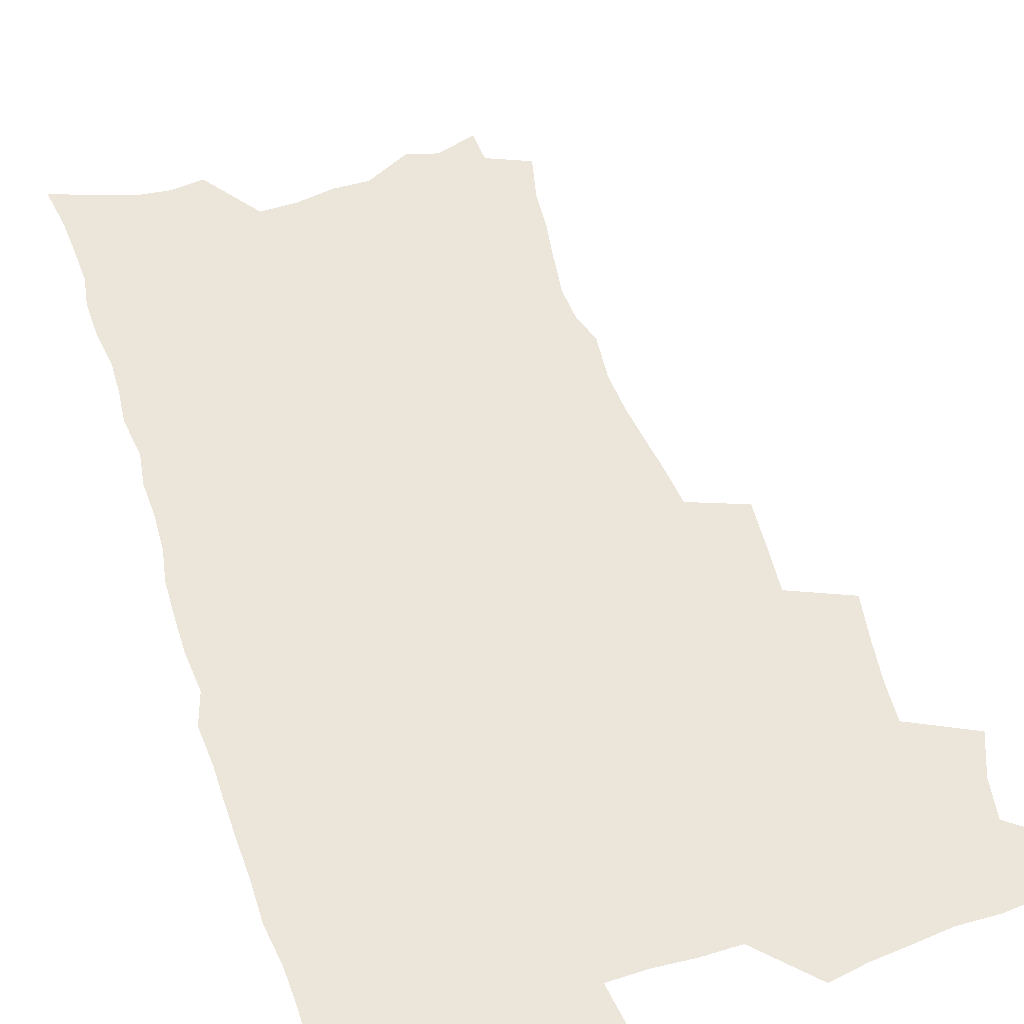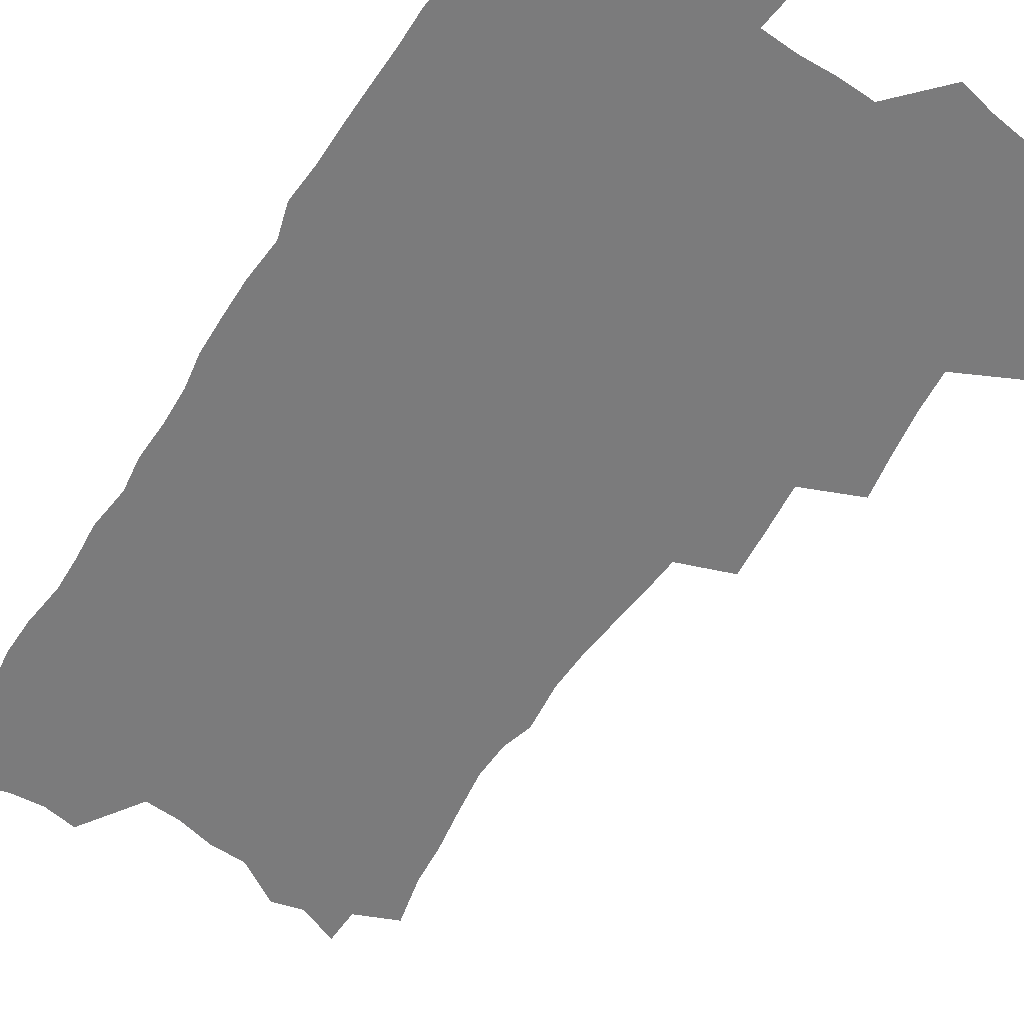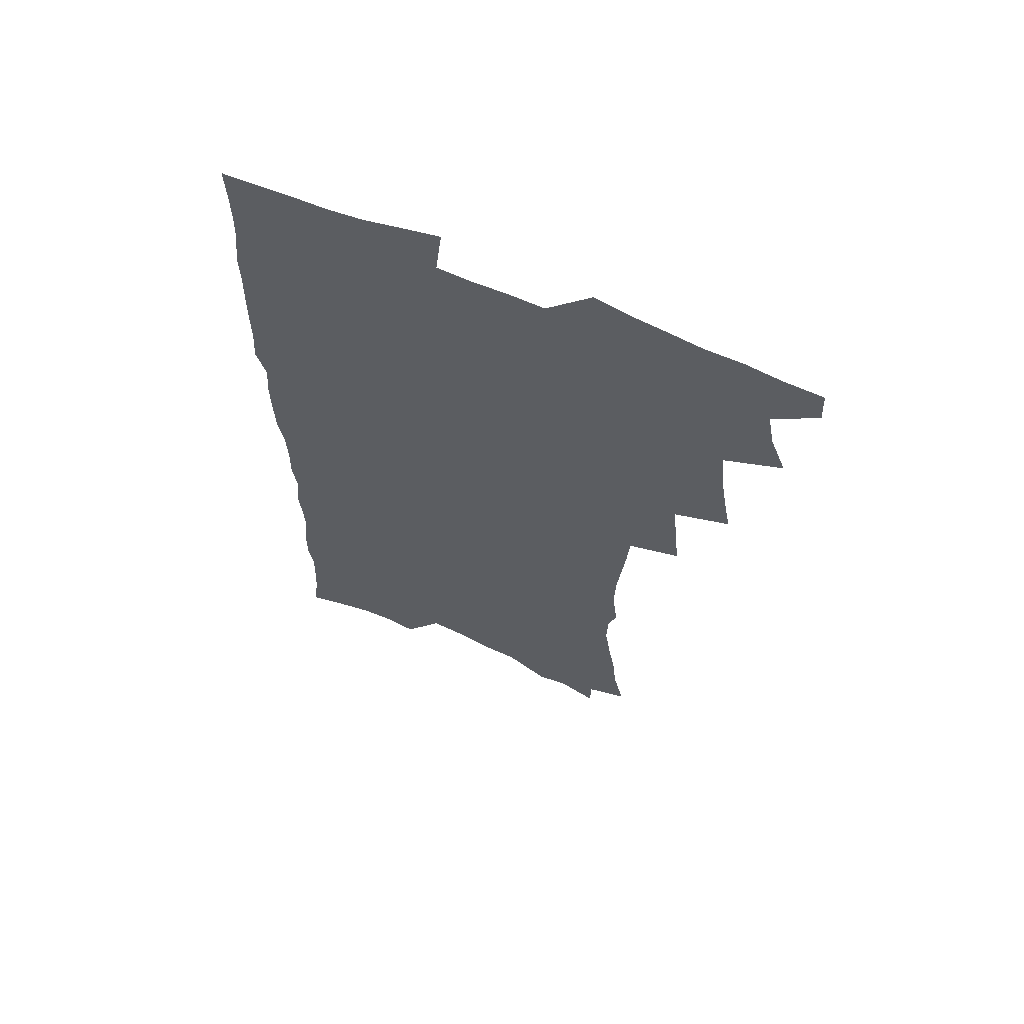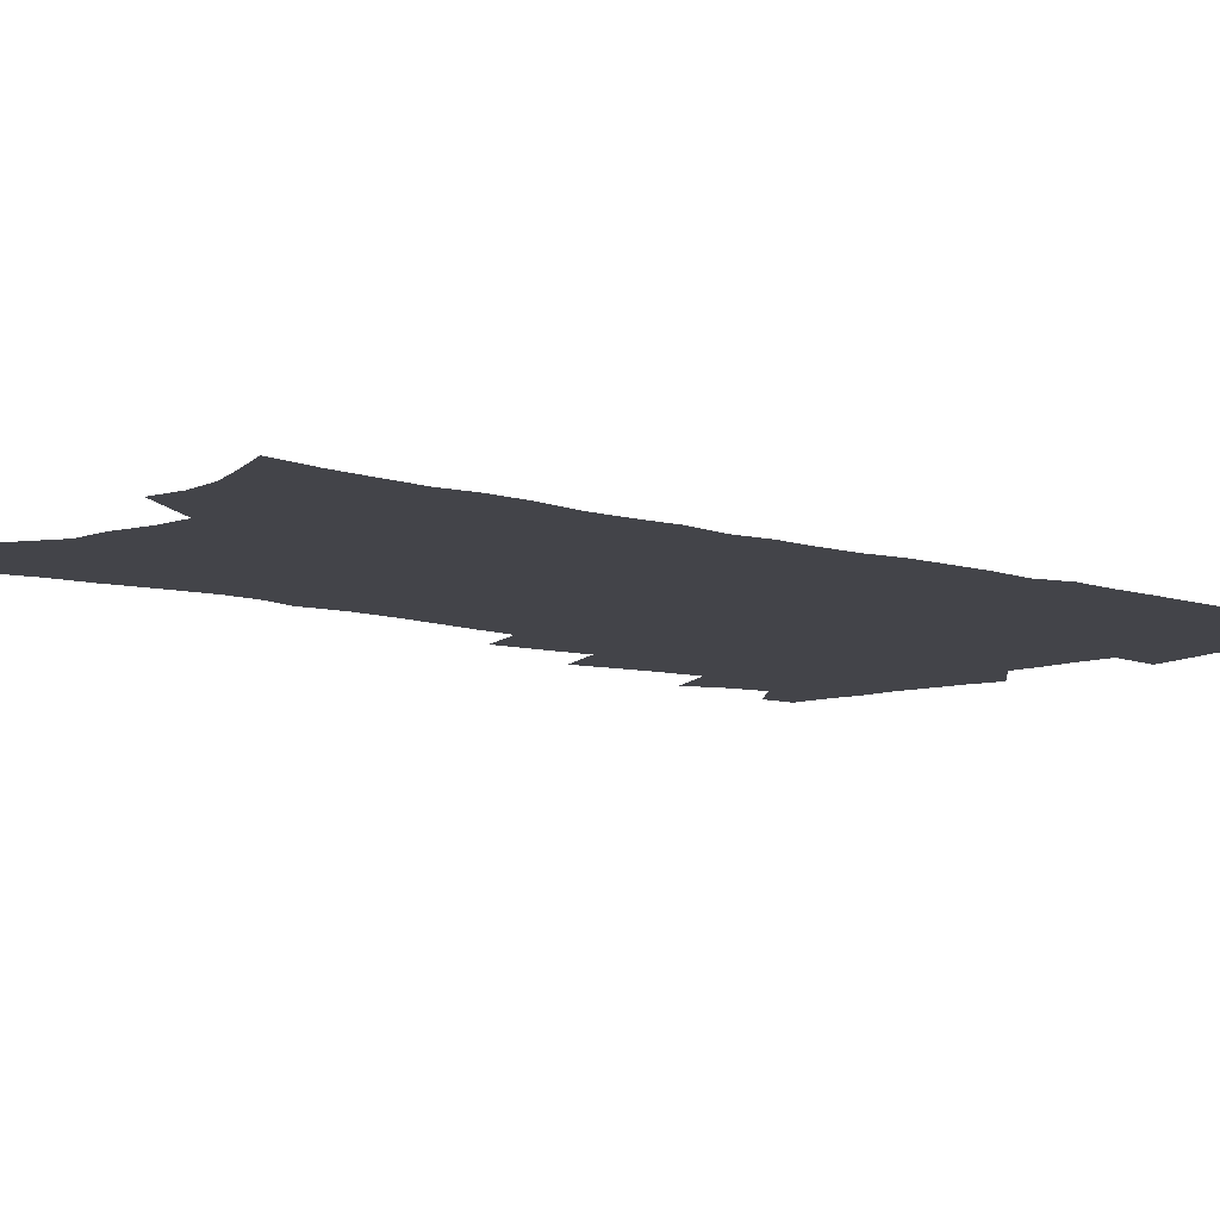
<metadata>
{"format":"obj","ext":"obj","renderer":"f3d","projection":"perspective","resolution":1024,"background":"white","views":[{"elev":47.3,"azim":162.5,"up":"+Z"},{"elev":-58.5,"azim":147.0,"up":"+Z"},{"elev":64.6,"azim":-156.5,"up":"+Y"},{"elev":-8.4,"azim":47.8,"up":"+Z"}]}
</metadata>
<code>
v 463.4 551.4 0
v 464.1 566.2 0
v 471.9 503.7 0
v 478.7 520.9 0
v 481.6 536.7 0
v 481.9 551.5 0
v 480.3 566.7 0
v 488.2 439.2 0
v 491.5 457.5 0
v 494.3 475.2 0
v 495.9 491.9 0
v 499.6 508.4 0
v 498.6 522.8 0
v 498.2 537.4 0
v 497.3 552.2 0
v 495 568.7 0
v 507.3 390.1 0
v 509.2 409.7 0
v 511.3 429.4 0
v 512.4 446.5 0
v 512.5 462.4 0
v 510 476.7 0
v 514.1 494.3 0
v 515.4 509.6 0
v 514.7 523.6 0
v 513.6 538.3 0
v 512.2 553.5 0
v 510.8 568.7 0
v 523.4 196.7 0
v 528.1 216.8 0
v 529.6 233.3 0
v 532.7 251.7 0
v 535.3 269.9 0
v 534.8 284.9 0
v 531.4 297.2 0
v 533.6 317 0
v 533.1 333.5 0
v 531.6 349.4 0
v 529.9 365.5 0
v 528.7 382.2 0
v 527.7 399 0
v 527.9 416.4 0
v 527.7 432.5 0
v 529.2 449.6 0
v 530.4 465.9 0
v 530.1 480.8 0
v 529.3 495.4 0
v 529.4 509.9 0
v 529.3 524.3 0
v 529 538.9 0
v 527 554.9 0
v 525.3 570.8 0
v 540.5 175.1 0
v 540.1 189.5 0
v 541.6 206.2 0
v 547.7 228.9 0
v 549.7 246.6 0
v 551.1 263.7 0
v 550.3 278.1 0
v 550.4 294.2 0
v 548.8 308.4 0
v 550.3 327.5 0
v 548.3 341.4 0
v 547.6 357.5 0
v 546.8 373.5 0
v 545 388.3 0
v 544.5 404.5 0
v 546 422.3 0
v 545.6 437.3 0
v 544.8 451.8 0
v 545.1 467 0
v 545.8 482.1 0
v 546 496.5 0
v 546 510.7 0
v 545.7 524.8 0
v 544 540 0
v 541.8 556.3 0
v 539.7 572.7 0
v 556.2 181.5 0
v 559.6 200.4 0
v 562.6 220.4 0
v 563.6 236.9 0
v 565.8 255.5 0
v 566 271.1 0
v 565.3 285.8 0
v 564.6 300.6 0
v 563.7 315.6 0
v 564.4 333.5 0
v 563.4 348.1 0
v 562.8 363.6 0
v 561 377.5 0
v 560.1 392.5 0
v 559.5 407.7 0
v 560.7 424.5 0
v 560.5 439.4 0
v 560 453.6 0
v 560.7 468.9 0
v 561 483.3 0
v 561.2 497.4 0
v 561.5 511.2 0
v 561.4 524.7 0
v 559.6 539.6 0
v 557 556.8 0
v 554 575.8 0
v 568.5 178.3 0
v 576 208.9 0
v 577.9 227.4 0
v 578.1 243 0
v 578.8 259.5 0
v 578.5 274.3 0
v 578.3 289.7 0
v 577.5 304.1 0
v 577.6 320.9 0
v 577.3 336.5 0
v 577 352.2 0
v 576.6 367.1 0
v 575.9 381.9 0
v 575.7 397.2 0
v 575.4 412.1 0
v 574.6 426 0
v 574.6 440.6 0
v 574.4 454.9 0
v 575.4 470.3 0
v 574.9 483.8 0
v 575.5 498.1 0
v 575.8 511.7 0
v 575.2 525.3 0
v 574.1 539.8 0
v 572.6 555.7 0
v 586.1 189 0
v 590.4 214.5 0
v 592 233.4 0
v 591.5 246.8 0
v 591.6 262.4 0
v 591.5 277.9 0
v 590.8 291.9 0
v 590.5 307.5 0
v 590.3 323.1 0
v 589.9 338.2 0
v 589.9 354.9 0
v 589.6 368.3 0
v 589.6 384.5 0
v 589.3 399.2 0
v 589.1 413.5 0
v 589.4 428.7 0
v 588.4 441.9 0
v 589.2 457.1 0
v 589.3 471 0
v 589.1 484.6 0
v 589.2 498.4 0
v 589.4 511.9 0
v 589 525.9 0
v 588.2 540.6 0
v 587.1 556.1 0
v 600.5 189.4 0
v 603.4 215.7 0
v 604 232.8 0
v 603.8 247.1 0
v 604 263.8 0
v 603.9 279.9 0
v 603.7 295 0
v 603.5 310.6 0
v 603.3 326.2 0
v 602.8 340.4 0
v 602.6 353.7 0
v 602.5 369.9 0
v 602.7 385.4 0
v 602.6 400.4 0
v 602.5 414.2 0
v 602.6 429.8 0
v 602.3 443.1 0
v 602.9 458.1 0
v 602.9 471.4 0
v 602.7 484.9 0
v 602.7 498.2 0
v 603.2 512.1 0
v 603.1 525.9 0
v 603 540 0
v 602.2 555.4 0
v 615.5 192.9 0
v 616.3 214.7 0
v 616.5 234.1 0
v 616.5 249.4 0
v 616.3 264.6 0
v 616.2 281.3 0
v 616 295.3 0
v 615.8 310.9 0
v 615.7 326 0
v 615.5 341.2 0
v 615.3 355.4 0
v 615.3 371.1 0
v 615.9 384.2 0
v 615.7 399.7 0
v 615.8 413.9 0
v 615.8 429.6 0
v 615.9 443.9 0
v 616.1 458 0
v 616.4 471.6 0
v 616.8 485.2 0
v 617.3 498.7 0
v 617 512.3 0
v 617.2 525.9 0
v 617.3 539.6 0
v 616.6 556.1 0
v 614 578.5 0
v 630 193.8 0
v 629.4 215.7 0
v 629.1 233.1 0
v 628.8 250.1 0
v 628.7 264.8 0
v 628.5 281.5 0
v 628.3 296 0
v 628.2 311.6 0
v 628.2 326.1 0
v 628.1 341.9 0
v 628 356.7 0
v 628.5 369 0
v 628.7 386.1 0
v 628.7 400.6 0
v 629.1 414 0
v 629.1 429.2 0
v 629.2 443.4 0
v 629.2 457.9 0
v 629.7 471 0
v 630.7 484.2 0
v 630.6 498.9 0
v 630.9 512.1 0
v 631.3 525.5 0
v 631.3 539.8 0
v 631.5 554.2 0
v 629.8 574.6 0
v 646.1 169.3 0
v 643.5 194.3 0
v 642.6 213.6 0
v 641.9 231.6 0
v 641.6 247.6 0
v 640.9 265.7 0
v 640.7 281.1 0
v 640.7 295.6 0
v 641.3 308.8 0
v 640.3 327.7 0
v 640.9 340.7 0
v 640.6 356.3 0
v 641.2 370.2 0
v 641.6 384.5 0
v 641.6 399.1 0
v 642.8 412.1 0
v 642.2 428.8 0
v 642.9 442.2 0
v 643 456.4 0
v 643.5 470.1 0
v 644.1 483.9 0
v 644.4 498.2 0
v 645 511.8 0
v 645.2 525.5 0
v 645.6 539.6 0
v 645.8 554.1 0
v 646 570.3 0
v 659.5 171.7 0
v 657.7 191.3 0
v 656 211.1 0
v 654.8 229.7 0
v 654.5 245.6 0
v 653.6 263 0
v 653.7 278.1 0
v 652.9 294.6 0
v 653.9 307.8 0
v 653.3 324.6 0
v 653.4 339.6 0
v 653.7 354.1 0
v 654.6 367.6 0
v 654.7 382.9 0
v 656.4 395.9 0
v 655.7 412.5 0
v 655.9 426.9 0
v 656.5 440.8 0
v 657 454.8 0
v 657.2 469.1 0
v 658 482.6 0
v 657.4 498.5 0
v 658.6 511.3 0
v 659.4 525.1 0
v 659.8 539.1 0
v 660.4 553.8 0
v 661.2 568.4 0
v 673.3 170.4 0
v 671.7 188.5 0
v 670.5 206.2 0
v 669.2 224.2 0
v 668 241.9 0
v 668.6 256.7 0
v 667.4 273.9 0
v 667.2 289.5 0
v 667.3 304.6 0
v 666.7 320.7 0
v 668.9 333.4 0
v 667.5 350.6 0
v 667.5 365.8 0
v 668.6 379.6 0
v 670.1 393.5 0
v 670 409.2 0
v 671.3 423.2 0
v 670.9 438.5 0
v 670.9 453.3 0
v 671.6 467.4 0
v 672 481.8 0
v 671.7 496.6 0
v 673.8 510.1 0
v 673.3 524.8 0
v 673.7 538.3 0
v 675 553.1 0
v 675.9 568.1 0
v 688.4 165.5 0
v 687.4 182.3 0
v 684.7 202.3 0
v 683.5 219.5 0
v 683.7 235 0
v 682.6 251.9 0
v 682.5 267.5 0
v 682.8 282.5 0
v 681.9 299.2 0
v 680.8 315.8 0
v 682.2 329.8 0
v 683 344.5 0
v 682.7 360.3 0
v 685.6 373.4 0
v 684.4 390.2 0
v 686 404.5 0
v 686.1 420 0
v 685.4 435.9 0
v 685.4 450.8 0
v 687.1 464.7 0
v 687.8 479.3 0
v 689.1 493.8 0
v 688 509.4 0
v 688.8 523.7 0
v 689.2 538 0
v 689.4 552.3 0
v 690.4 567 0
v 704.4 159.6 0
v 701.9 178.5 0
v 701 194.9 0
v 700.5 211 0
v 702.5 224.4 0
v 702.3 240.1 0
v 700.3 257.8 0
v 700.8 272.7 0
v 702.1 287.1 0
v 700.2 304.8 0
v 702.1 318.8 0
v 701.7 335 0
v 702.4 350.4 0
v 704.8 364.4 0
v 705.2 380.3 0
v 705.4 396.2 0
v 704.2 413.5 0
v 708.3 427.2 0
v 707.2 443.6 0
v 707.3 459.1 0
v 707 474.8 0
v 706.6 490.4 0
v 706.8 505.8 0
v 704.8 522.2 0
v 704.2 537.4 0
v 704.5 551.9 0
v 705.1 566.2 0
v 706 586 0
f 5 6 1
f 1 6 2
f 6 7 2
f 11 12 3
f 3 12 4
f 12 13 4
f 4 13 5
f 13 14 5
f 5 14 6
f 14 15 6
f 6 15 7
f 15 16 7
f 19 20 8
f 8 20 9
f 20 21 9
f 9 21 10
f 21 22 10
f 10 22 11
f 22 23 11
f 11 23 12
f 23 24 12
f 12 24 13
f 24 25 13
f 13 25 14
f 25 26 14
f 14 26 15
f 26 27 15
f 15 27 16
f 27 28 16
f 40 41 17
f 17 41 18
f 41 42 18
f 18 42 19
f 42 43 19
f 19 43 20
f 43 44 20
f 20 44 21
f 44 45 21
f 21 45 22
f 45 46 22
f 22 46 23
f 46 47 23
f 23 47 24
f 47 48 24
f 24 48 25
f 48 49 25
f 25 49 26
f 49 50 26
f 26 50 27
f 50 51 27
f 27 51 28
f 51 52 28
f 54 55 29
f 29 55 30
f 55 56 30
f 30 56 31
f 56 57 31
f 31 57 32
f 57 58 32
f 32 58 33
f 58 59 33
f 33 59 34
f 59 60 34
f 34 60 35
f 60 61 35
f 35 61 36
f 61 62 36
f 36 62 37
f 62 63 37
f 37 63 38
f 63 64 38
f 38 64 39
f 64 65 39
f 39 65 40
f 65 66 40
f 40 66 41
f 66 67 41
f 41 67 42
f 67 68 42
f 42 68 43
f 68 69 43
f 43 69 44
f 69 70 44
f 44 70 45
f 70 71 45
f 45 71 46
f 71 72 46
f 46 72 47
f 72 73 47
f 47 73 48
f 73 74 48
f 48 74 49
f 74 75 49
f 49 75 50
f 75 76 50
f 50 76 51
f 76 77 51
f 51 77 52
f 77 78 52
f 53 79 54
f 79 80 54
f 54 80 55
f 80 81 55
f 55 81 56
f 81 82 56
f 56 82 57
f 82 83 57
f 57 83 58
f 83 84 58
f 58 84 59
f 84 85 59
f 59 85 60
f 85 86 60
f 60 86 61
f 86 87 61
f 61 87 62
f 87 88 62
f 62 88 63
f 88 89 63
f 63 89 64
f 89 90 64
f 64 90 65
f 90 91 65
f 65 91 66
f 91 92 66
f 66 92 67
f 92 93 67
f 67 93 68
f 93 94 68
f 68 94 69
f 94 95 69
f 69 95 70
f 95 96 70
f 70 96 71
f 96 97 71
f 71 97 72
f 97 98 72
f 72 98 73
f 98 99 73
f 73 99 74
f 99 100 74
f 74 100 75
f 100 101 75
f 75 101 76
f 101 102 76
f 76 102 77
f 102 103 77
f 77 103 78
f 103 104 78
f 79 105 80
f 105 106 80
f 80 106 81
f 106 107 81
f 81 107 82
f 107 108 82
f 82 108 83
f 108 109 83
f 83 109 84
f 109 110 84
f 84 110 85
f 110 111 85
f 85 111 86
f 111 112 86
f 86 112 87
f 112 113 87
f 87 113 88
f 113 114 88
f 88 114 89
f 114 115 89
f 89 115 90
f 115 116 90
f 90 116 91
f 116 117 91
f 91 117 92
f 117 118 92
f 92 118 93
f 118 119 93
f 93 119 94
f 119 120 94
f 94 120 95
f 120 121 95
f 95 121 96
f 121 122 96
f 96 122 97
f 122 123 97
f 97 123 98
f 123 124 98
f 98 124 99
f 124 125 99
f 99 125 100
f 125 126 100
f 100 126 101
f 126 127 101
f 101 127 102
f 127 128 102
f 102 128 103
f 128 129 103
f 103 129 104
f 105 130 106
f 130 131 106
f 106 131 107
f 131 132 107
f 107 132 108
f 132 133 108
f 108 133 109
f 133 134 109
f 109 134 110
f 134 135 110
f 110 135 111
f 135 136 111
f 111 136 112
f 136 137 112
f 112 137 113
f 137 138 113
f 113 138 114
f 138 139 114
f 114 139 115
f 139 140 115
f 115 140 116
f 140 141 116
f 116 141 117
f 141 142 117
f 117 142 118
f 142 143 118
f 118 143 119
f 143 144 119
f 119 144 120
f 144 145 120
f 120 145 121
f 145 146 121
f 121 146 122
f 146 147 122
f 122 147 123
f 147 148 123
f 123 148 124
f 148 149 124
f 124 149 125
f 149 150 125
f 125 150 126
f 150 151 126
f 126 151 127
f 151 152 127
f 127 152 128
f 152 153 128
f 128 153 129
f 153 154 129
f 130 155 131
f 155 156 131
f 131 156 132
f 156 157 132
f 132 157 133
f 157 158 133
f 133 158 134
f 158 159 134
f 134 159 135
f 159 160 135
f 135 160 136
f 160 161 136
f 136 161 137
f 161 162 137
f 137 162 138
f 162 163 138
f 138 163 139
f 163 164 139
f 139 164 140
f 164 165 140
f 140 165 141
f 165 166 141
f 141 166 142
f 166 167 142
f 142 167 143
f 167 168 143
f 143 168 144
f 168 169 144
f 144 169 145
f 169 170 145
f 145 170 146
f 170 171 146
f 146 171 147
f 171 172 147
f 147 172 148
f 172 173 148
f 148 173 149
f 173 174 149
f 149 174 150
f 174 175 150
f 150 175 151
f 175 176 151
f 151 176 152
f 176 177 152
f 152 177 153
f 177 178 153
f 153 178 154
f 178 179 154
f 155 180 156
f 180 181 156
f 156 181 157
f 181 182 157
f 157 182 158
f 182 183 158
f 158 183 159
f 183 184 159
f 159 184 160
f 184 185 160
f 160 185 161
f 185 186 161
f 161 186 162
f 186 187 162
f 162 187 163
f 187 188 163
f 163 188 164
f 188 189 164
f 164 189 165
f 189 190 165
f 165 190 166
f 190 191 166
f 166 191 167
f 191 192 167
f 167 192 168
f 192 193 168
f 168 193 169
f 193 194 169
f 169 194 170
f 194 195 170
f 170 195 171
f 195 196 171
f 171 196 172
f 196 197 172
f 172 197 173
f 197 198 173
f 173 198 174
f 198 199 174
f 174 199 175
f 199 200 175
f 175 200 176
f 200 201 176
f 176 201 177
f 201 202 177
f 177 202 178
f 202 203 178
f 178 203 179
f 203 204 179
f 180 206 181
f 206 207 181
f 181 207 182
f 207 208 182
f 182 208 183
f 208 209 183
f 183 209 184
f 209 210 184
f 184 210 185
f 210 211 185
f 185 211 186
f 211 212 186
f 186 212 187
f 212 213 187
f 187 213 188
f 213 214 188
f 188 214 189
f 214 215 189
f 189 215 190
f 215 216 190
f 190 216 191
f 216 217 191
f 191 217 192
f 217 218 192
f 192 218 193
f 218 219 193
f 193 219 194
f 219 220 194
f 194 220 195
f 220 221 195
f 195 221 196
f 221 222 196
f 196 222 197
f 222 223 197
f 197 223 198
f 223 224 198
f 198 224 199
f 224 225 199
f 199 225 200
f 225 226 200
f 200 226 201
f 226 227 201
f 201 227 202
f 227 228 202
f 202 228 203
f 228 229 203
f 203 229 204
f 229 230 204
f 204 230 205
f 230 231 205
f 232 233 206
f 206 233 207
f 233 234 207
f 207 234 208
f 234 235 208
f 208 235 209
f 235 236 209
f 209 236 210
f 236 237 210
f 210 237 211
f 237 238 211
f 211 238 212
f 238 239 212
f 212 239 213
f 239 240 213
f 213 240 214
f 240 241 214
f 214 241 215
f 241 242 215
f 215 242 216
f 242 243 216
f 216 243 217
f 243 244 217
f 217 244 218
f 244 245 218
f 218 245 219
f 245 246 219
f 219 246 220
f 246 247 220
f 220 247 221
f 247 248 221
f 221 248 222
f 248 249 222
f 222 249 223
f 249 250 223
f 223 250 224
f 250 251 224
f 224 251 225
f 251 252 225
f 225 252 226
f 252 253 226
f 226 253 227
f 253 254 227
f 227 254 228
f 254 255 228
f 228 255 229
f 255 256 229
f 229 256 230
f 256 257 230
f 230 257 231
f 257 258 231
f 232 259 233
f 259 260 233
f 233 260 234
f 260 261 234
f 234 261 235
f 261 262 235
f 235 262 236
f 262 263 236
f 236 263 237
f 263 264 237
f 237 264 238
f 264 265 238
f 238 265 239
f 265 266 239
f 239 266 240
f 266 267 240
f 240 267 241
f 267 268 241
f 241 268 242
f 268 269 242
f 242 269 243
f 269 270 243
f 243 270 244
f 270 271 244
f 244 271 245
f 271 272 245
f 245 272 246
f 272 273 246
f 246 273 247
f 273 274 247
f 247 274 248
f 274 275 248
f 248 275 249
f 275 276 249
f 249 276 250
f 276 277 250
f 250 277 251
f 277 278 251
f 251 278 252
f 278 279 252
f 252 279 253
f 279 280 253
f 253 280 254
f 280 281 254
f 254 281 255
f 281 282 255
f 255 282 256
f 282 283 256
f 256 283 257
f 283 284 257
f 257 284 258
f 284 285 258
f 259 286 260
f 286 287 260
f 260 287 261
f 287 288 261
f 261 288 262
f 288 289 262
f 262 289 263
f 289 290 263
f 263 290 264
f 290 291 264
f 264 291 265
f 291 292 265
f 265 292 266
f 292 293 266
f 266 293 267
f 293 294 267
f 267 294 268
f 294 295 268
f 268 295 269
f 295 296 269
f 269 296 270
f 296 297 270
f 270 297 271
f 297 298 271
f 271 298 272
f 298 299 272
f 272 299 273
f 299 300 273
f 273 300 274
f 300 301 274
f 274 301 275
f 301 302 275
f 275 302 276
f 302 303 276
f 276 303 277
f 303 304 277
f 277 304 278
f 304 305 278
f 278 305 279
f 305 306 279
f 279 306 280
f 306 307 280
f 280 307 281
f 307 308 281
f 281 308 282
f 308 309 282
f 282 309 283
f 309 310 283
f 283 310 284
f 310 311 284
f 284 311 285
f 311 312 285
f 286 313 287
f 313 314 287
f 287 314 288
f 314 315 288
f 288 315 289
f 315 316 289
f 289 316 290
f 316 317 290
f 290 317 291
f 317 318 291
f 291 318 292
f 318 319 292
f 292 319 293
f 319 320 293
f 293 320 294
f 320 321 294
f 294 321 295
f 321 322 295
f 295 322 296
f 322 323 296
f 296 323 297
f 323 324 297
f 297 324 298
f 324 325 298
f 298 325 299
f 325 326 299
f 299 326 300
f 326 327 300
f 300 327 301
f 327 328 301
f 301 328 302
f 328 329 302
f 302 329 303
f 329 330 303
f 303 330 304
f 330 331 304
f 304 331 305
f 331 332 305
f 305 332 306
f 332 333 306
f 306 333 307
f 333 334 307
f 307 334 308
f 334 335 308
f 308 335 309
f 335 336 309
f 309 336 310
f 336 337 310
f 310 337 311
f 337 338 311
f 311 338 312
f 338 339 312
f 313 340 314
f 340 341 314
f 314 341 315
f 341 342 315
f 315 342 316
f 342 343 316
f 316 343 317
f 343 344 317
f 317 344 318
f 344 345 318
f 318 345 319
f 345 346 319
f 319 346 320
f 346 347 320
f 320 347 321
f 347 348 321
f 321 348 322
f 348 349 322
f 322 349 323
f 349 350 323
f 323 350 324
f 350 351 324
f 324 351 325
f 351 352 325
f 325 352 326
f 352 353 326
f 326 353 327
f 353 354 327
f 327 354 328
f 354 355 328
f 328 355 329
f 355 356 329
f 329 356 330
f 356 357 330
f 330 357 331
f 357 358 331
f 331 358 332
f 358 359 332
f 332 359 333
f 359 360 333
f 333 360 334
f 360 361 334
f 334 361 335
f 361 362 335
f 335 362 336
f 362 363 336
f 336 363 337
f 363 364 337
f 337 364 338
f 364 365 338
f 338 365 339
f 365 366 339

</code>
